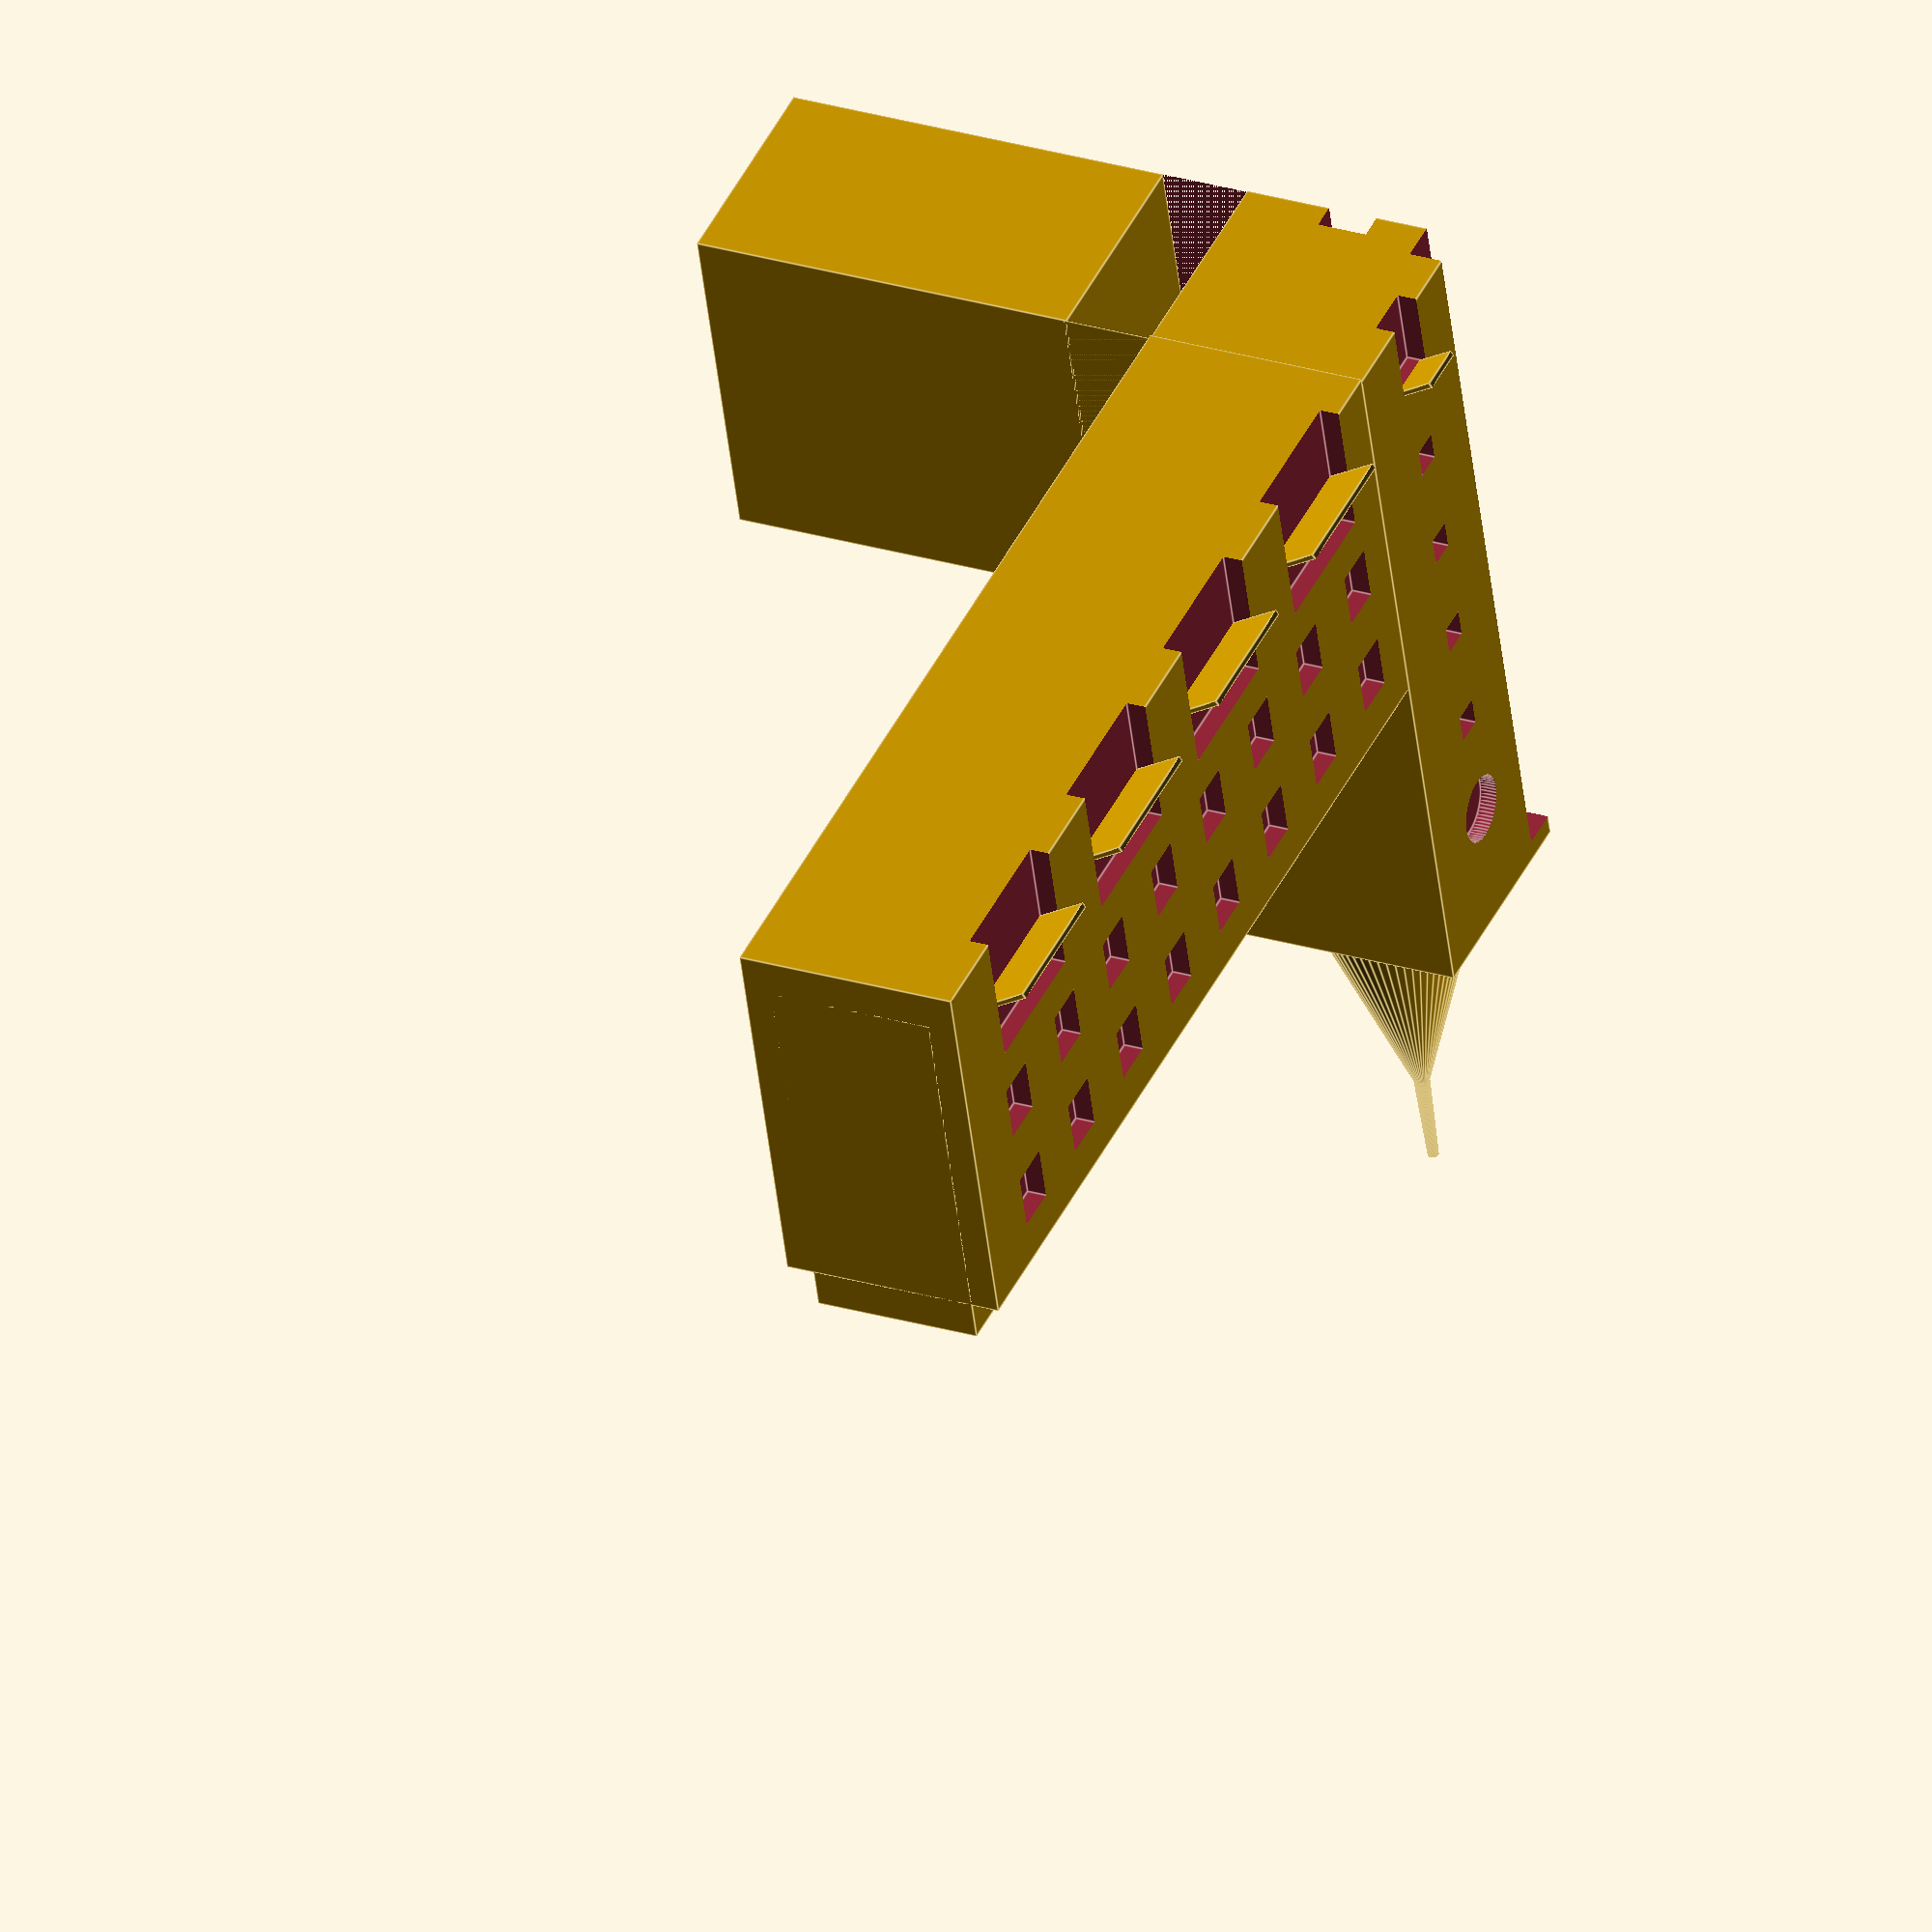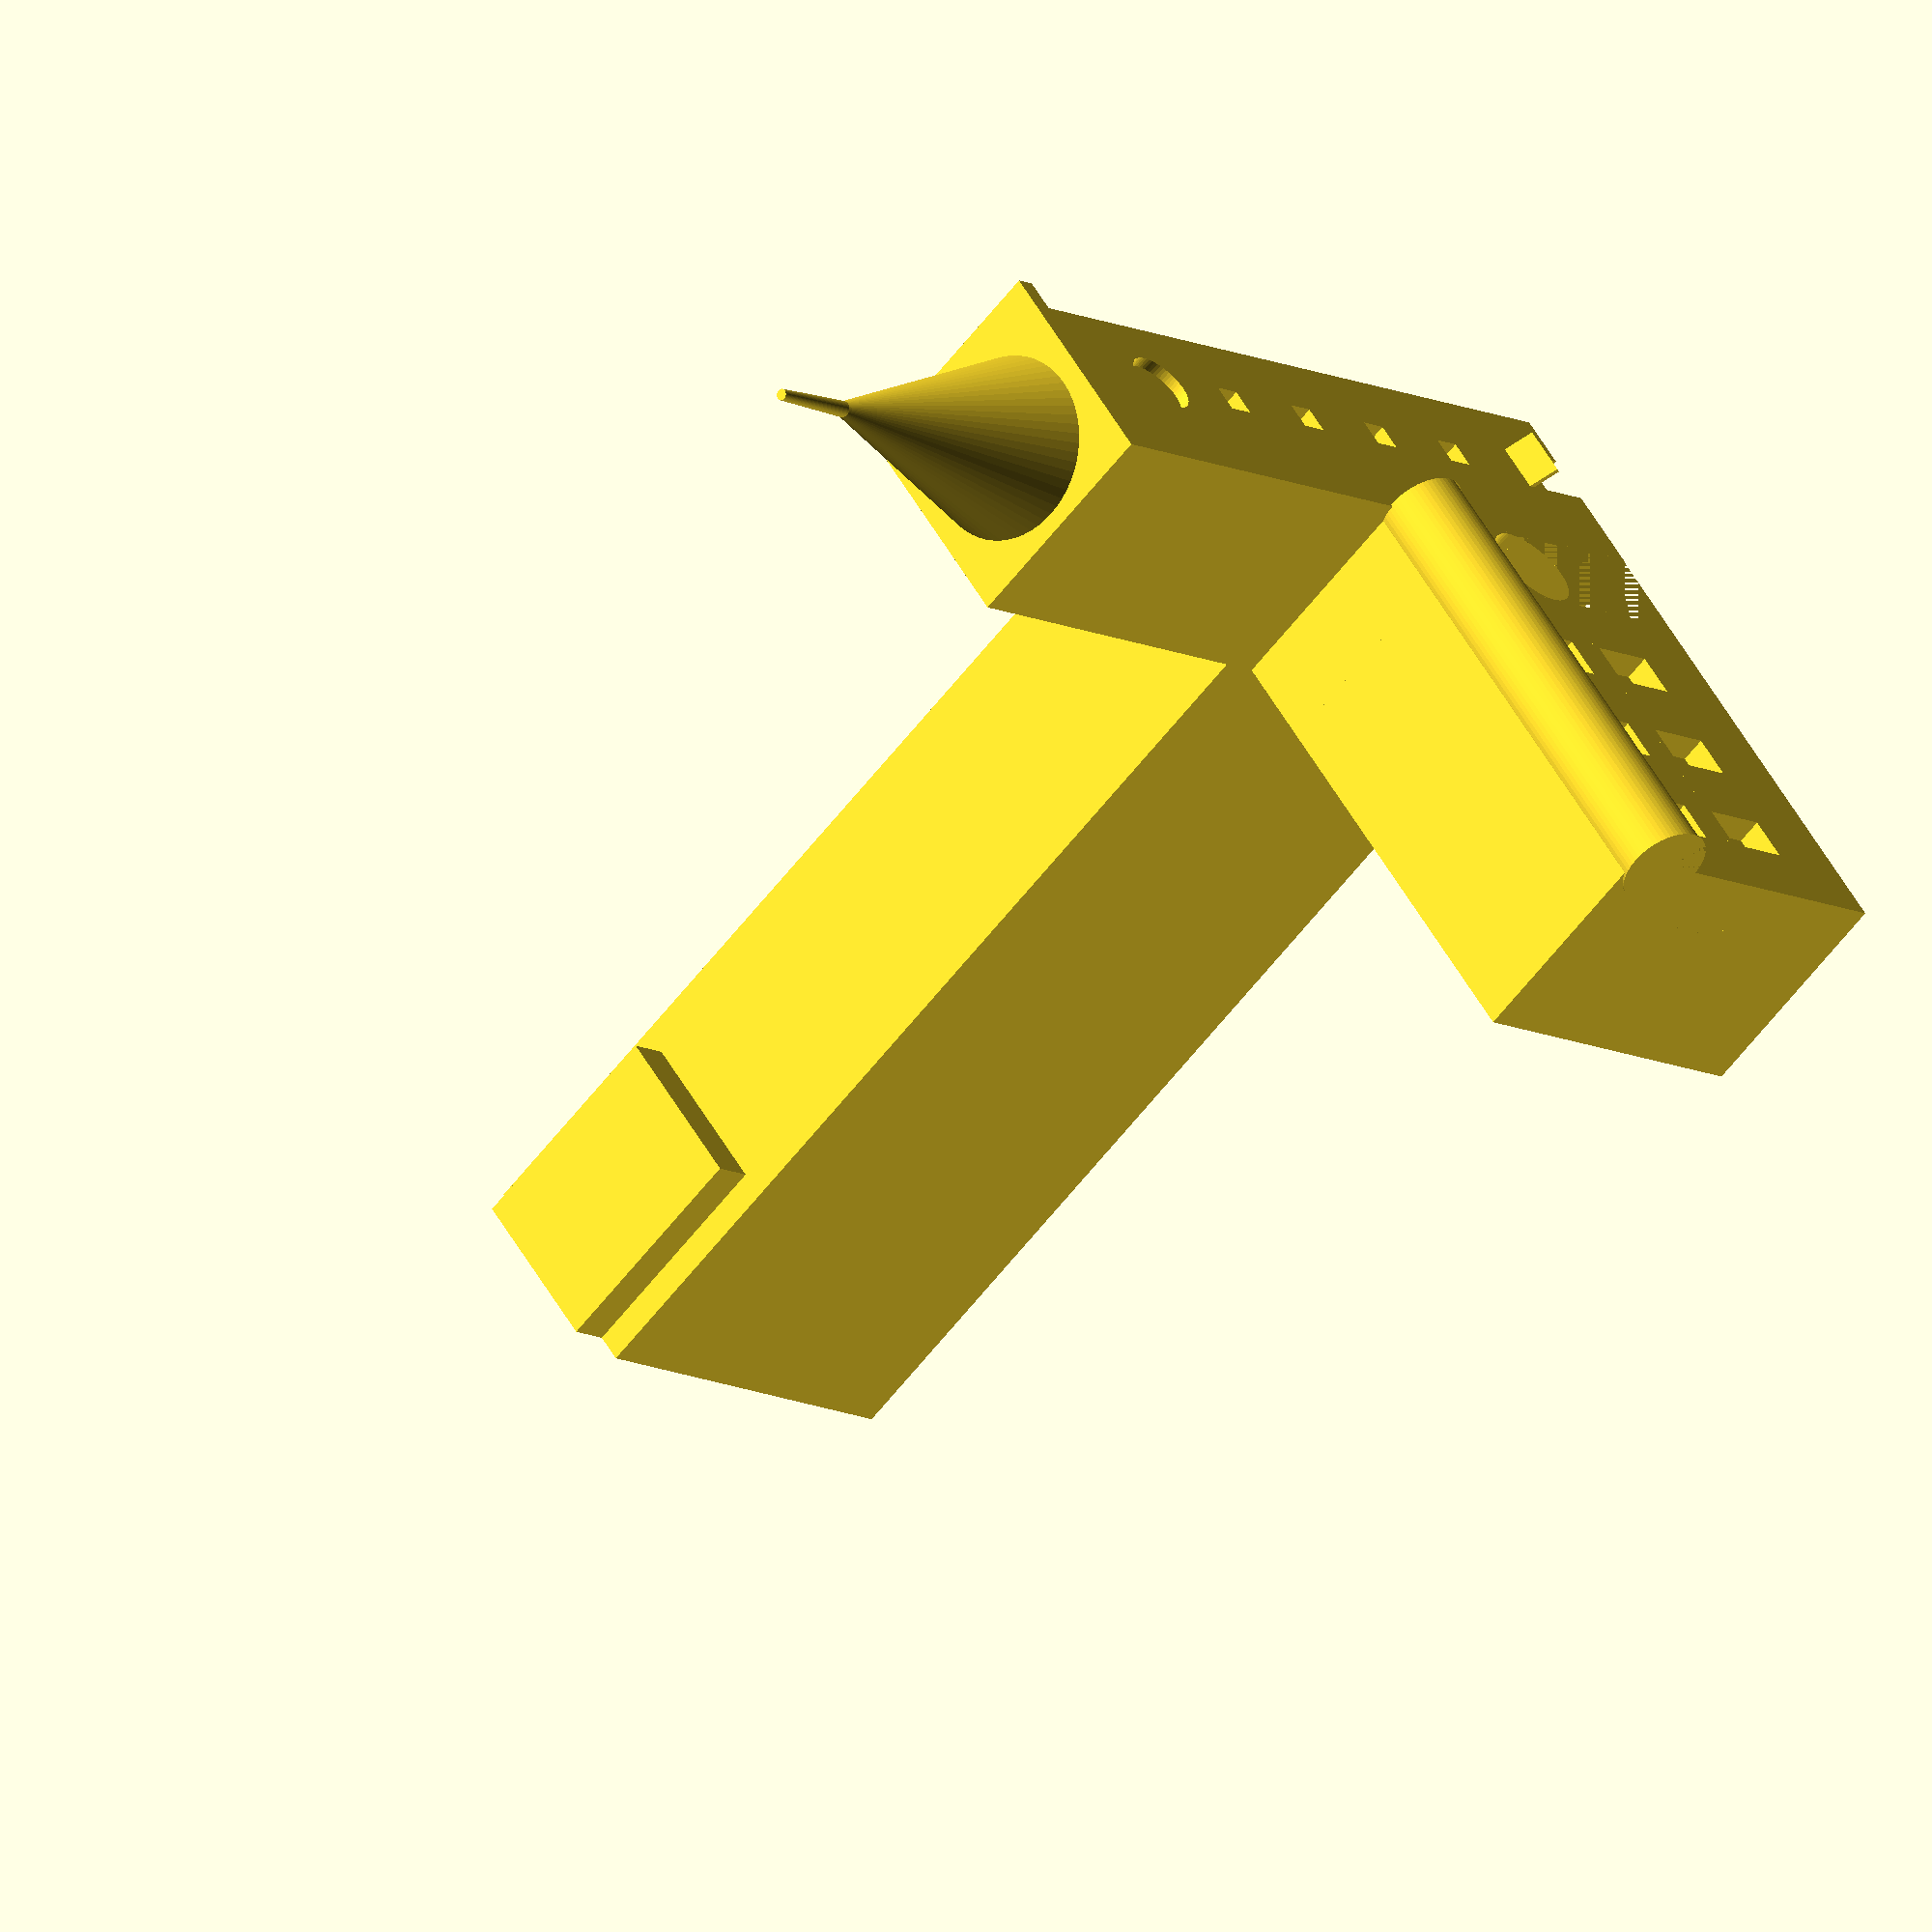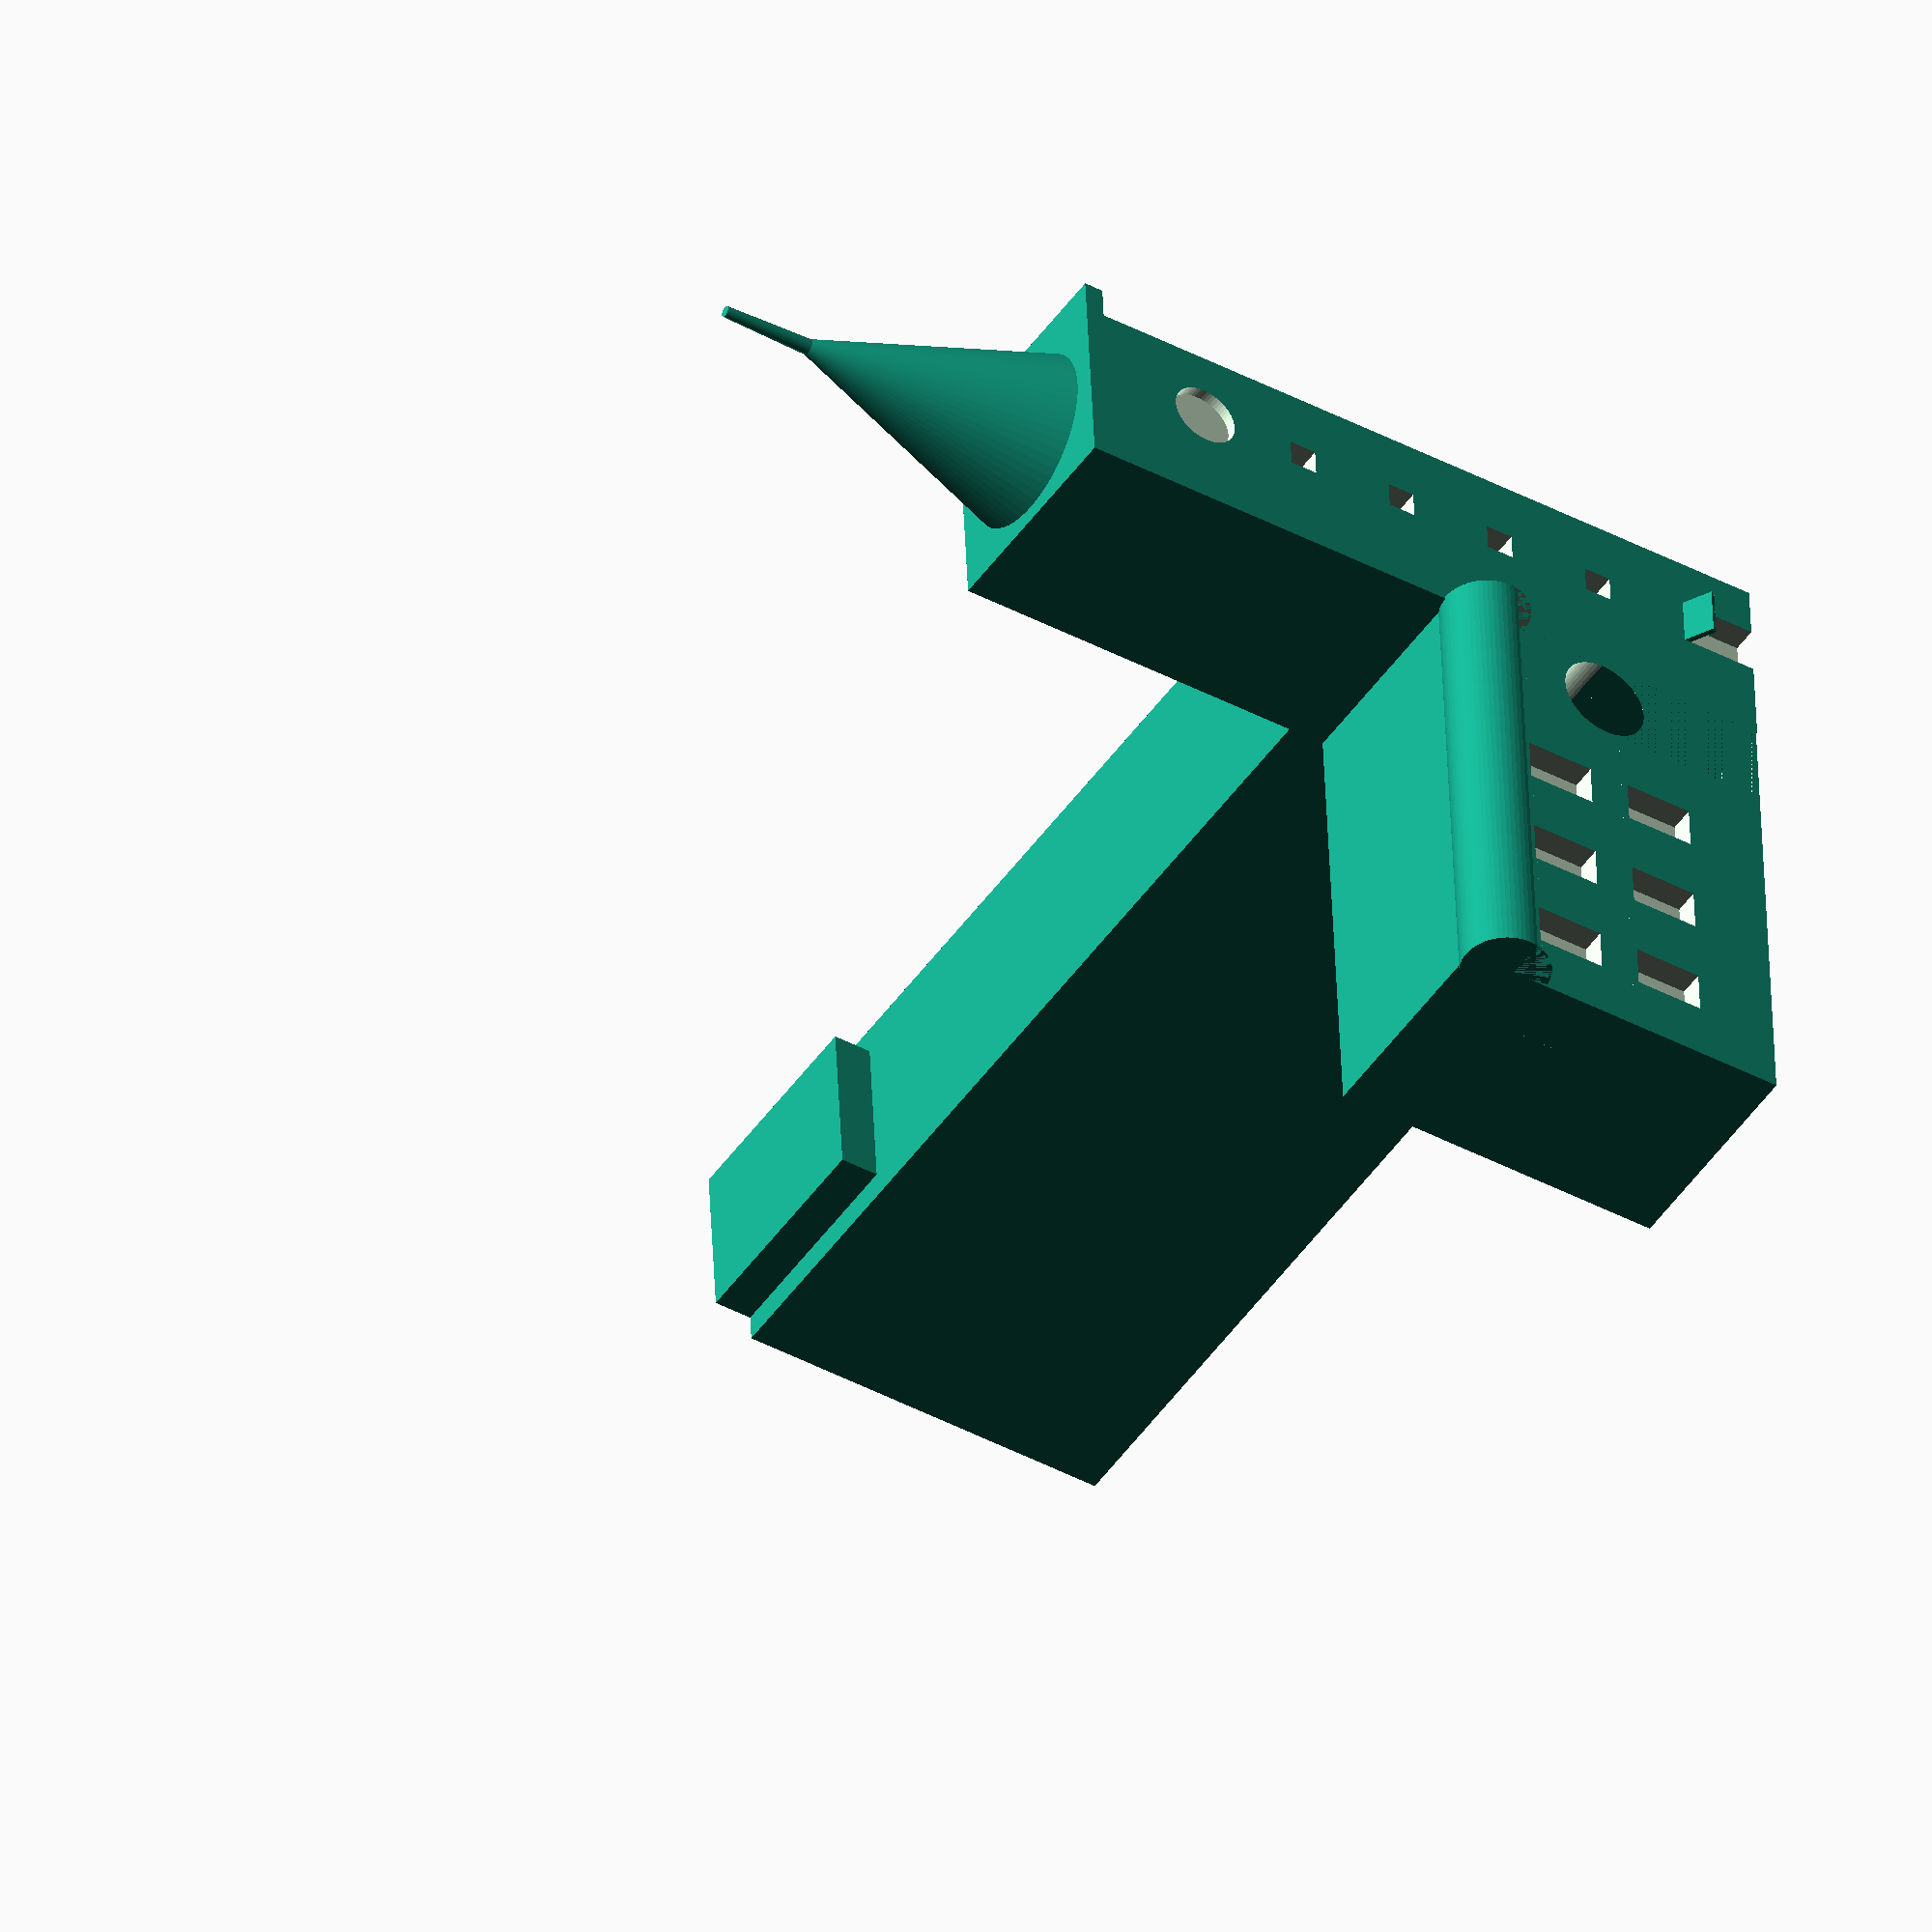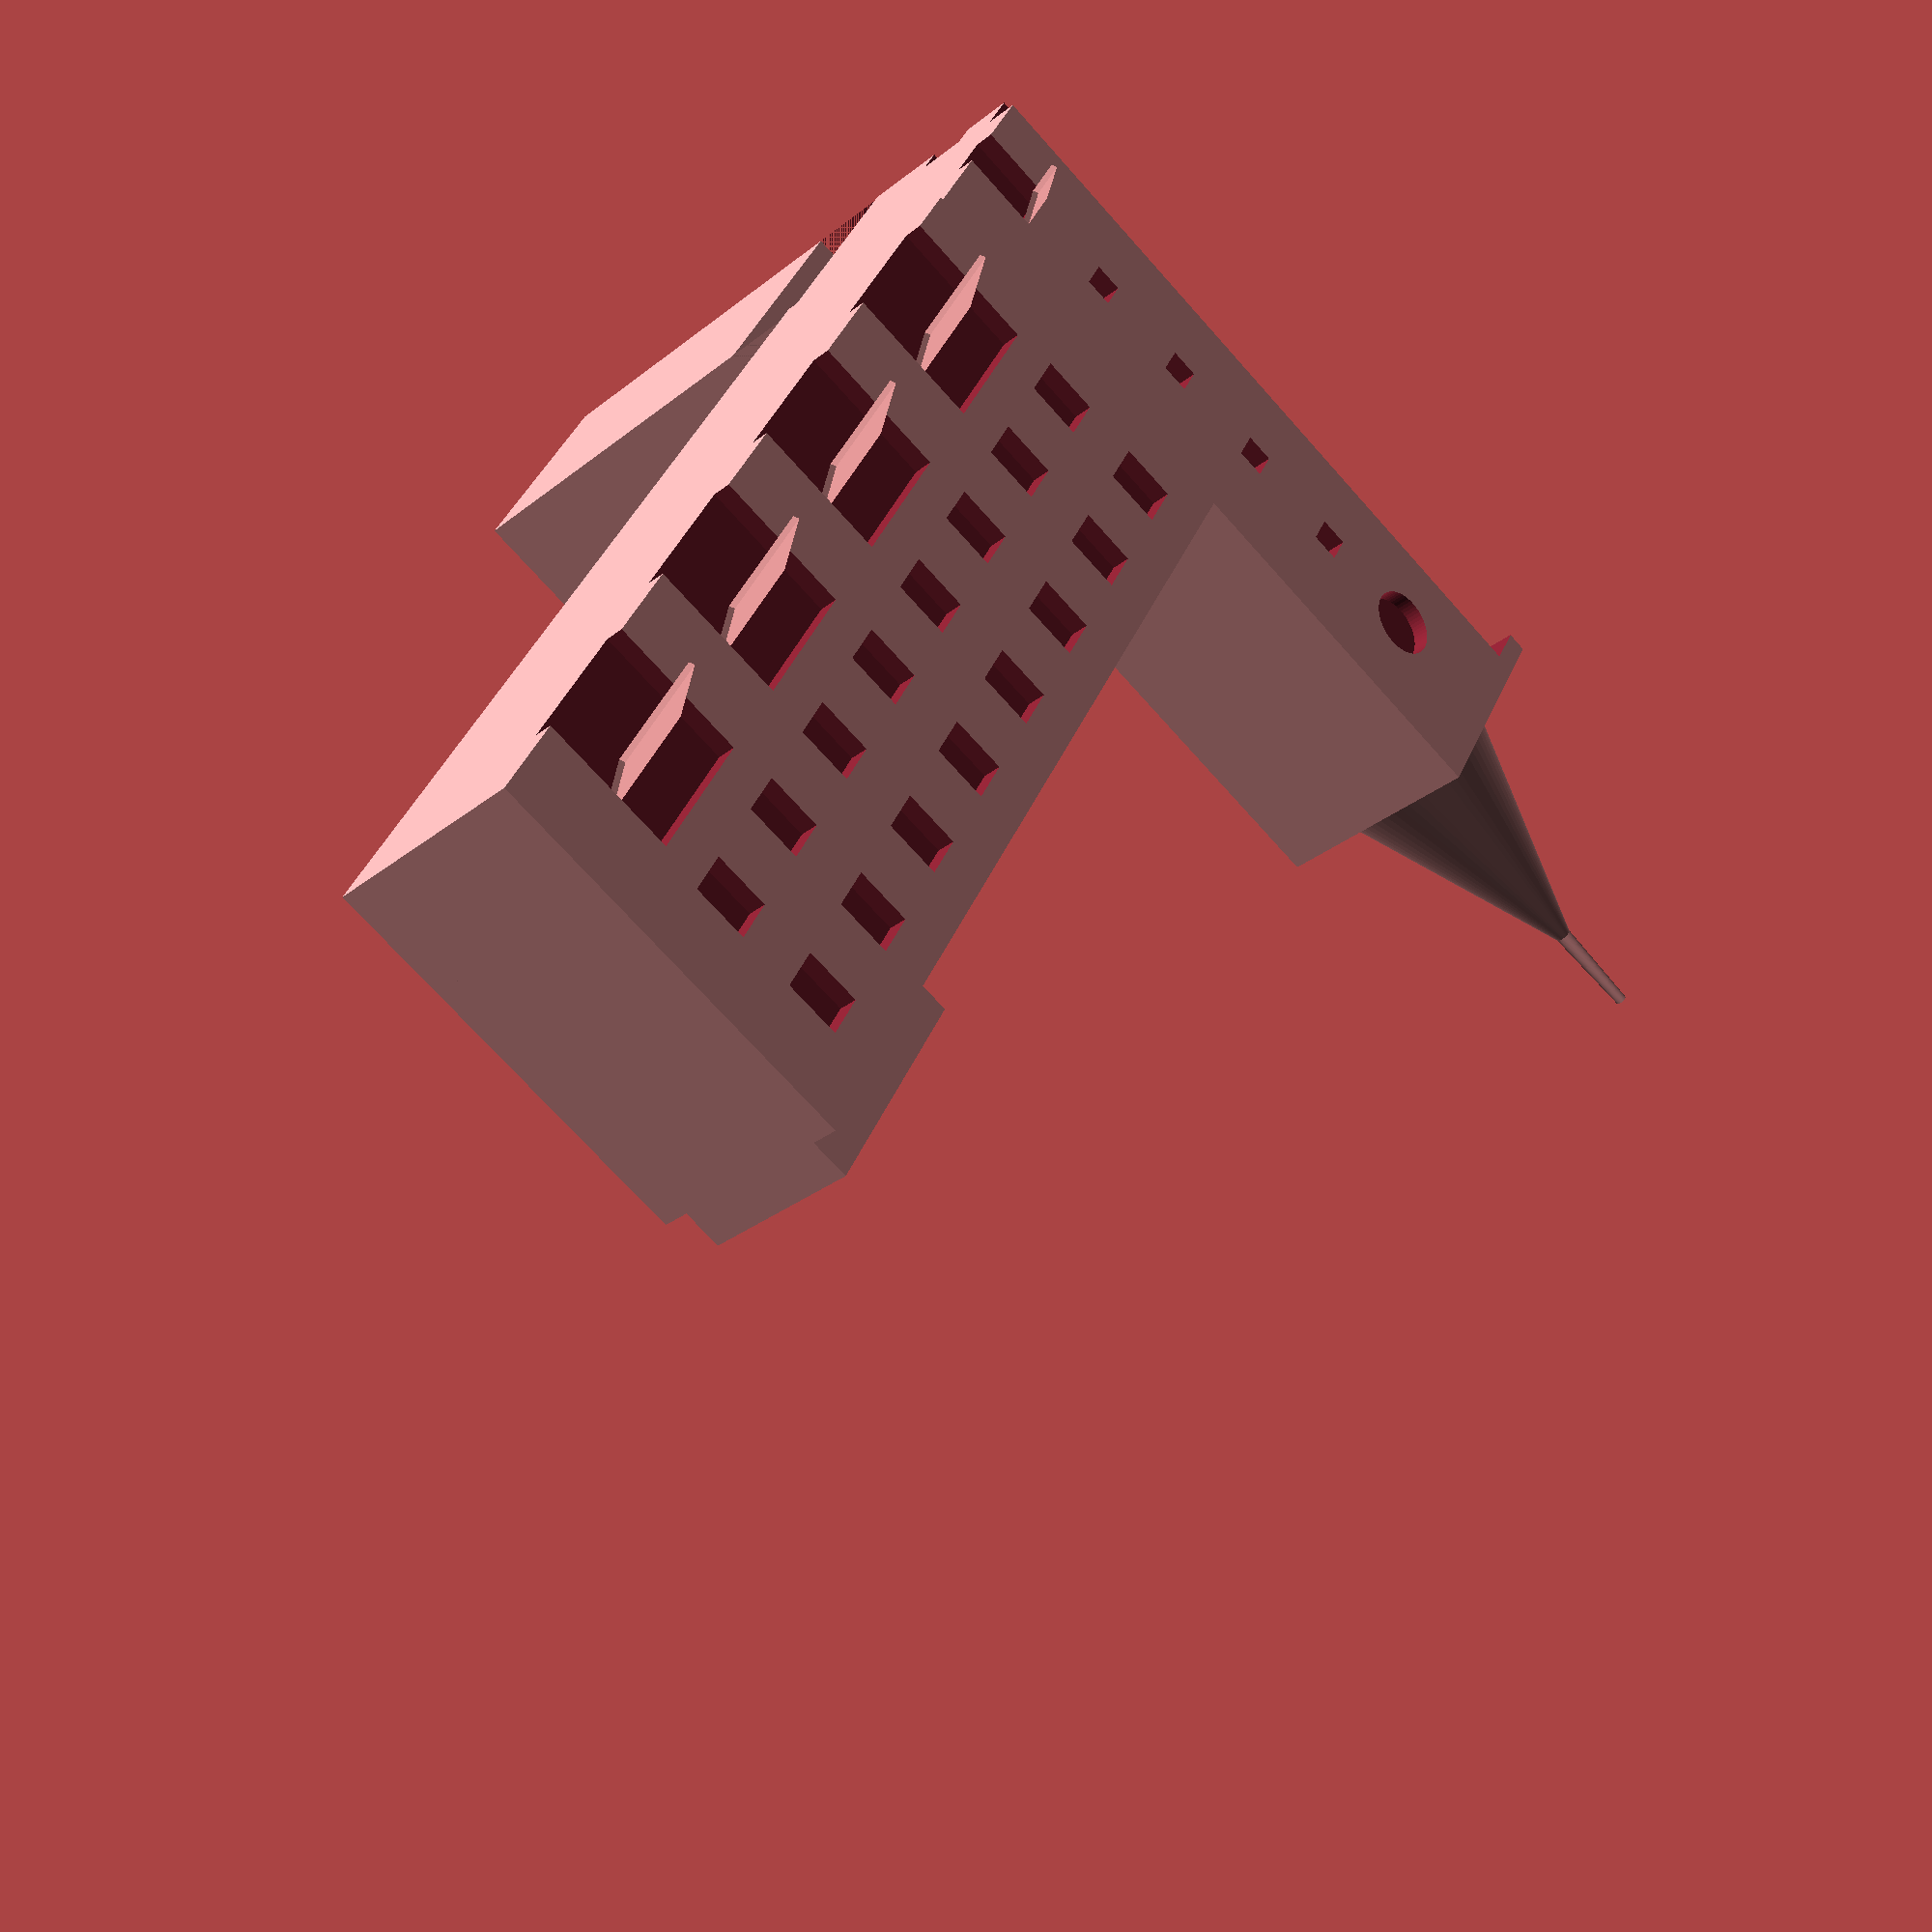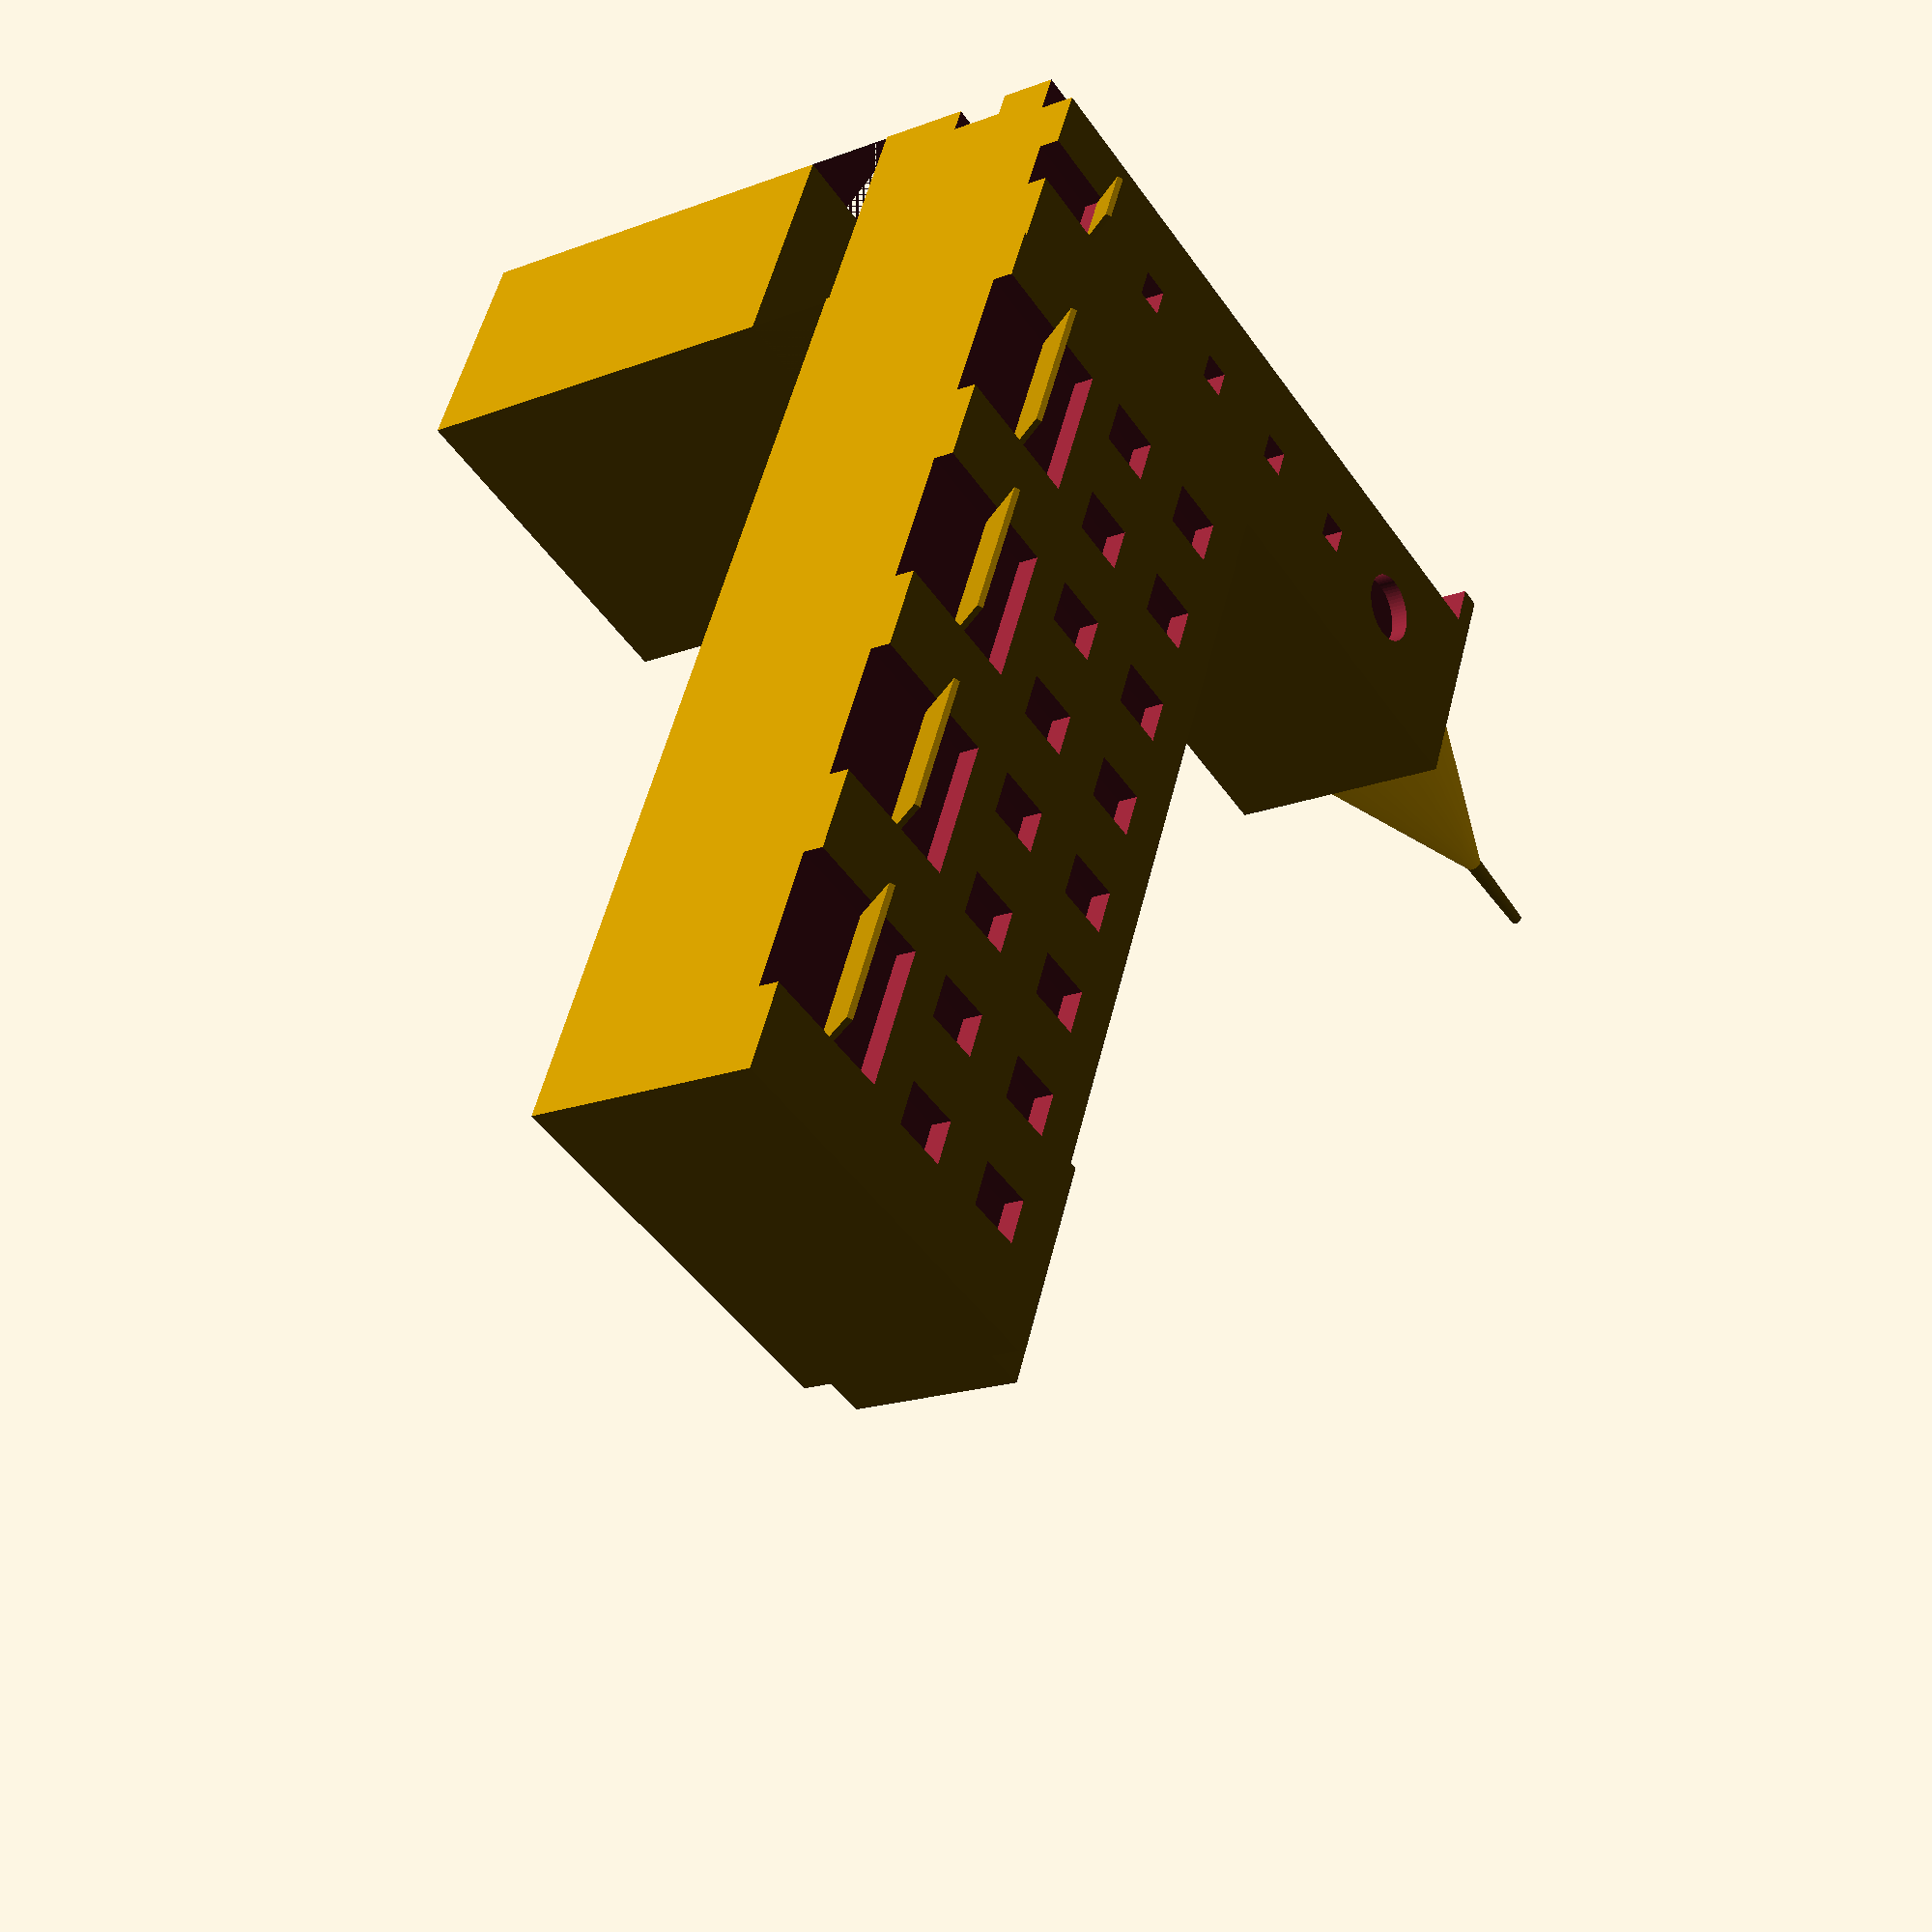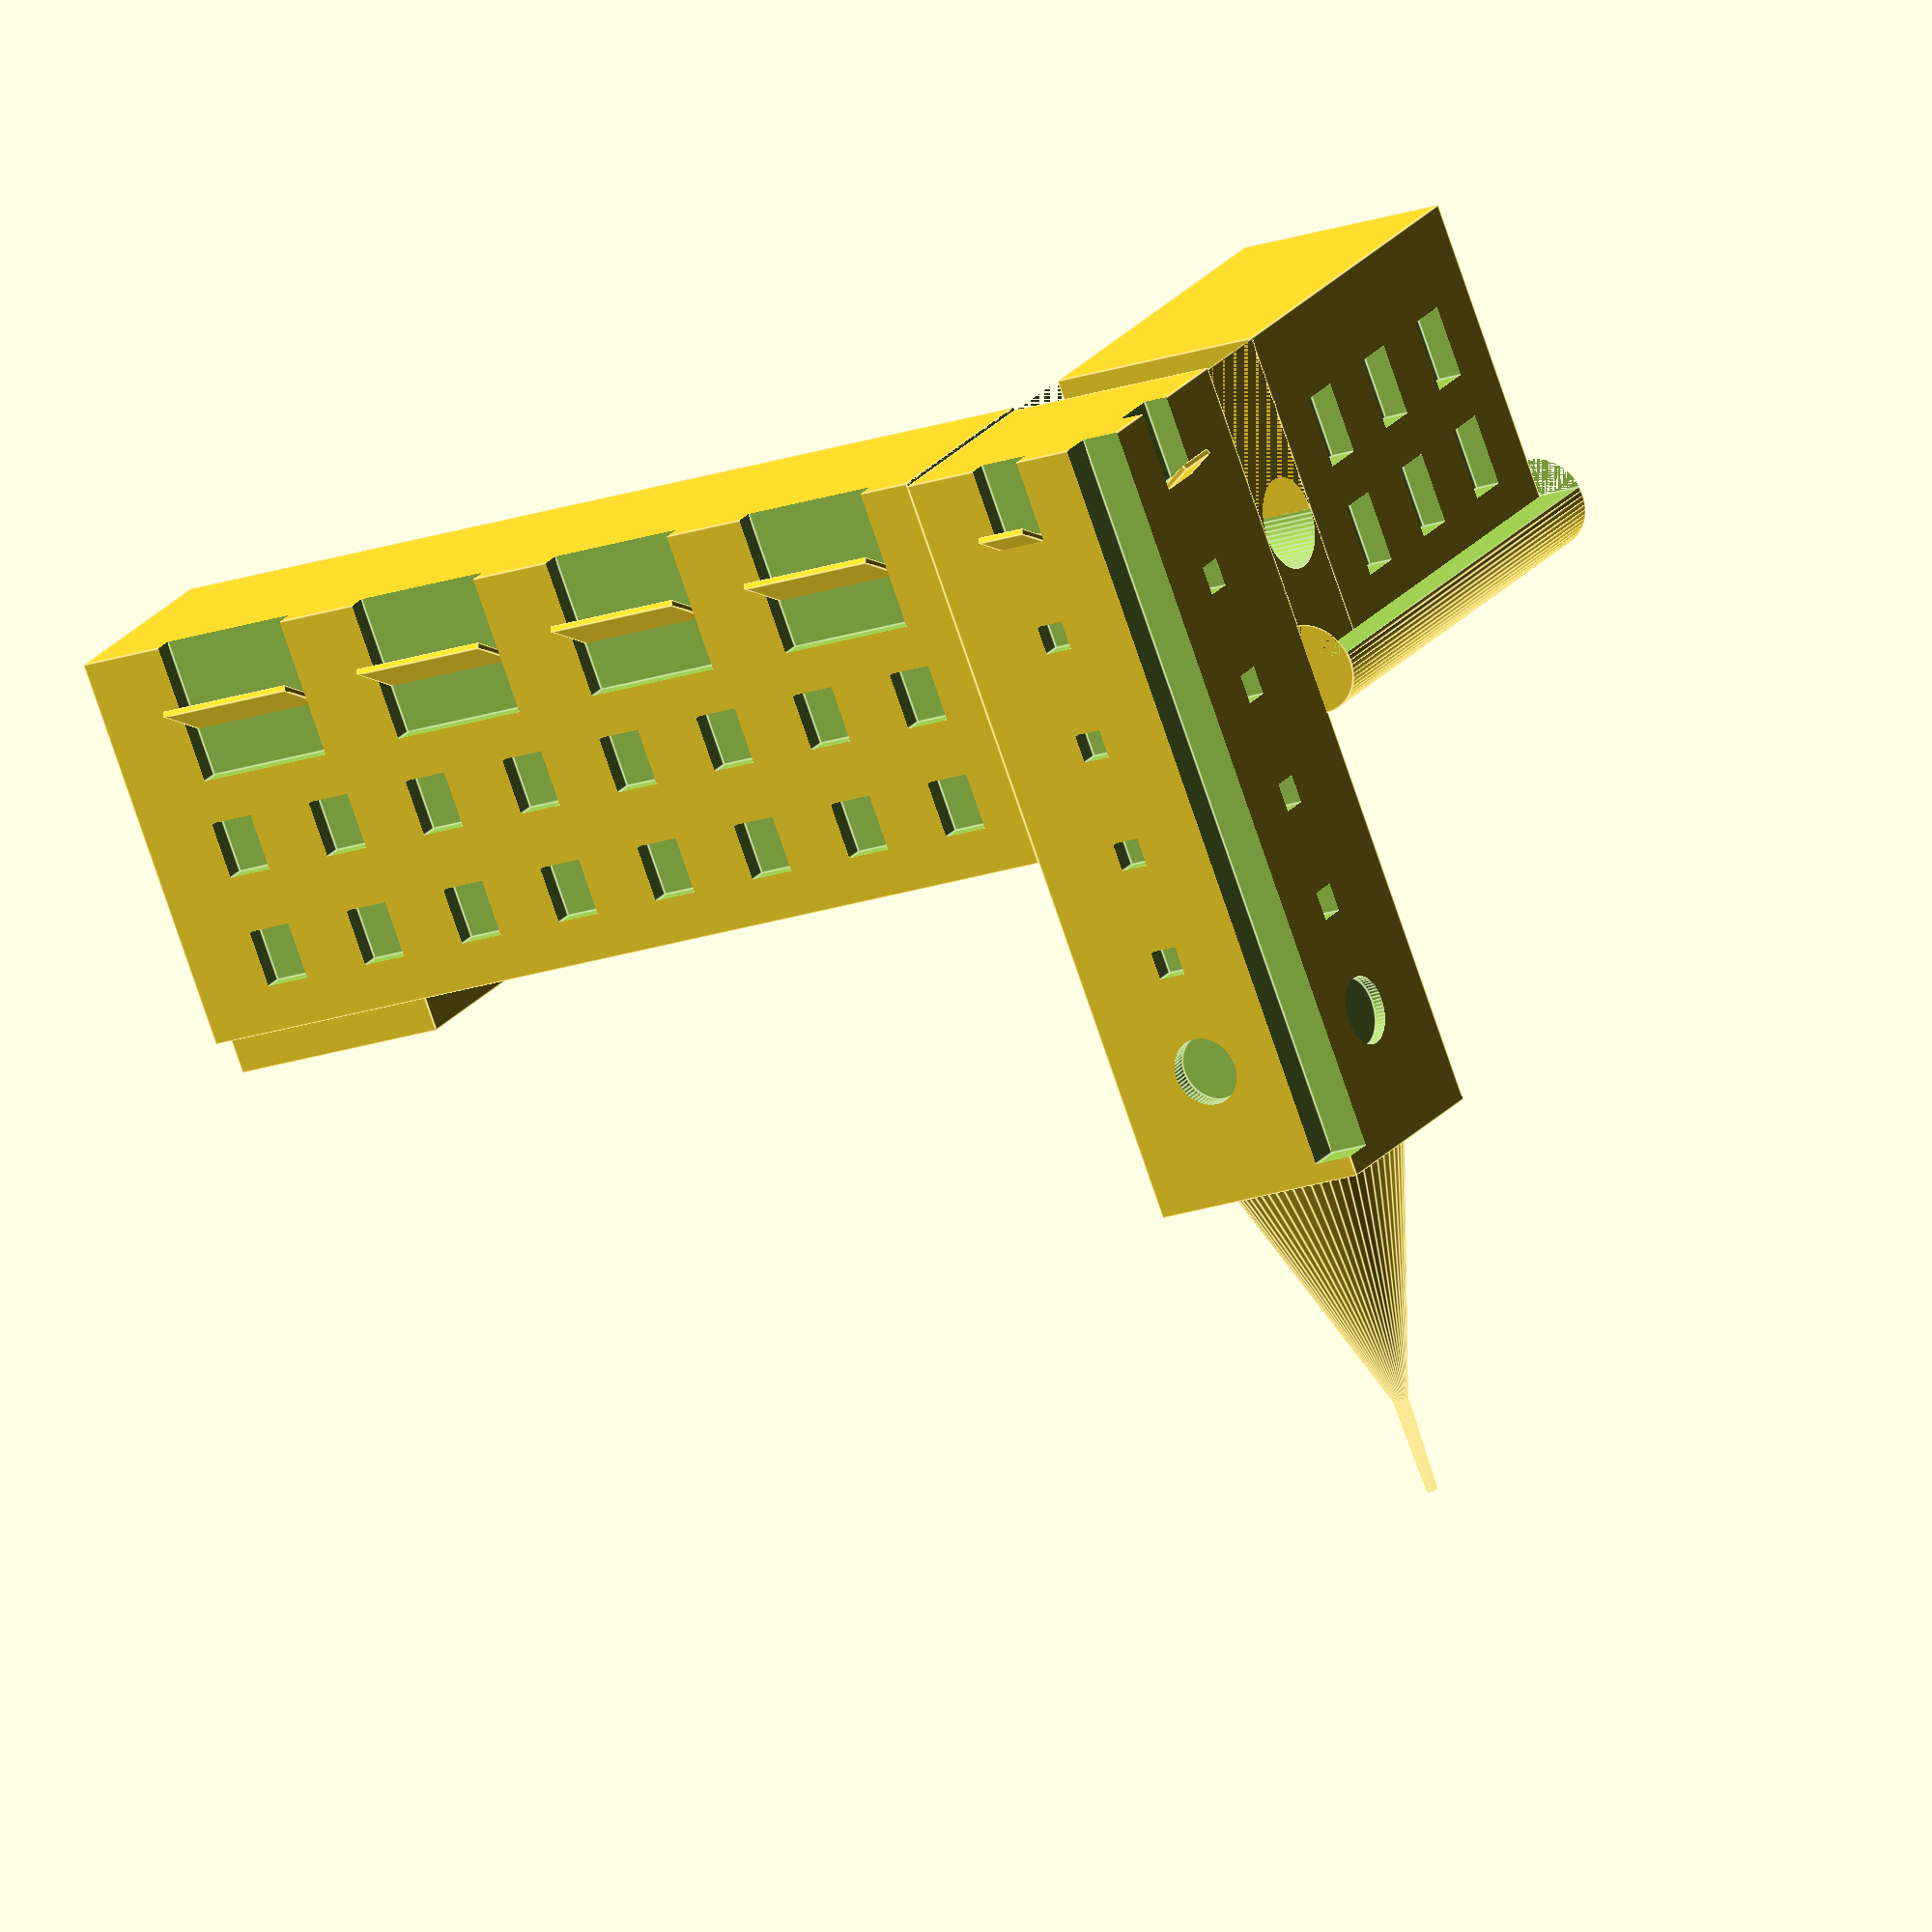
<openscad>
$fs=0.25;$fa=6;
union() {
translate([-20,2,150])cylinder(h=55, r1=18, r2=0, center=true);
translate([-20,2,170])cylinder(h=40, r1=2, r2=1, center=true);
translate([-21,-168,35])cube([30,40,70],center=true);
difference(){translate([-21,-103,28])cube([40,170,70],center=true);
translate([-40,-30,50])cube([5,8,10],center=true);
translate([-40,-50,50])cube([5,8,10],center=true);
translate([-40,-70,50])cube([5,8,10],center=true);
translate([-40,-90,50])cube([5,8,10],center=true);
translate([-40,-110,50])cube([5,8,10],center=true);
translate([-40,-130,50])cube([5,8,10],center=true);
translate([-40,-150,50])cube([5,8,10],center=true);
translate([-40,-170,50])cube([5,8,10],center=true);
translate([-40,-30,30])cube([5,8,10],center=true);
translate([-40,-50,30])cube([5,8,10],center=true);
translate([-40,-70,30])cube([5,8,10],center=true);
translate([-40,-90,30])cube([5,8,10],center=true);
translate([-40,-110,30])cube([5,8,10],center=true);
translate([-40,-130,30])cube([5,8,10],center=true);
translate([-40,-150,30])cube([5,8,10],center=true);
translate([-40,-170,30])cube([5,8,10],center=true);
translate([-40,-40,5])cube([5,25,25],center=true);
translate([-40,-80,5])cube([5,25,25],center=true);
translate([-40,-120,5])cube([5,25,25],center=true);
translate([-40,-160,5])cube([5,25,25],center=true);
}difference(){translate([7,2,25])cube([17,40,62.5],center=true);
translate([7,2,0])cube([94.1176,40,50],center=true);
translate([7,22,25])rotate([90,0,0])cylinder(h=80, r=8, center=true);
}difference(){translate([50,2,25])cube([70,40,62.5],center=true);
translate([30,20,35])cube([8,5,12.5],center=true);
translate([50,20,35])cube([8,5,12.5],center=true);
translate([70,20,35])cube([8,5,12.5],center=true);
translate([30,20,15])cube([8,5,12.5],center=true);
translate([50,20,15])cube([8,5,12.5],center=true);
translate([70,20,15])cube([8,5,12.5],center=true);
}difference(){translate([-21,2,61])cube([40,40,135],center=true);
translate([-40,20,59])cube([10,10,132],center=true);
translate([-21,20,0])cube([9,5,15],center=true);
translate([-21,20,25])cube([5,5,5],center=true);
translate([-21,20,45])cube([5,5,5],center=true);
translate([-21,20,65])cube([5,5,5],center=true);
translate([-21,20,85])cube([5,5,5],center=true);
translate([-40,0,0])cube([5,9,15],center=true);
translate([-40,0,25])cube([5,5,5],center=true);
translate([-40,0,45])cube([5,5,5],center=true);
translate([-40,0,65])cube([5,5,5],center=true);
translate([-40,0,85])cube([5,5,5],center=true);
translate([-21,22,105])rotate([90,0,0])cylinder(h=4, r=6, center=true);
translate([-40,0,105])rotate([90,0,90])cylinder(h=4, r=6, center=true);
}translate([-40,-40,7])rotate([0,60,0])cube([1,25,15],center=true);
translate([-40,-80,7])rotate([0,60,0])cube([1,25,15],center=true);
translate([-40,-120,7])rotate([0,60,0])cube([1,25,15],center=true);
translate([-40,-160,7])rotate([0,60,0])cube([1,25,15],center=true);
difference(){translate([42,22,49])rotate([90,30,90])cylinder(h=87, r=8, center=true);
translate([42,20,35])cube([87,20,25],center=true);
}translate([-40,0,8])rotate([0,60,0])cube([1,9,15],center=true);
translate([-21,20,8])rotate([60,0,0])cube([9,1,15],center=true);
}

</openscad>
<views>
elev=229.6 azim=155.4 roll=353.3 proj=o view=edges
elev=11.0 azim=52.0 roll=38.7 proj=o view=solid
elev=41.7 azim=85.7 roll=57.1 proj=o view=solid
elev=249.6 azim=151.3 roll=318.5 proj=p view=solid
elev=226.3 azim=164.0 roll=327.3 proj=p view=wireframe
elev=78.6 azim=241.1 roll=198.9 proj=o view=edges
</views>
